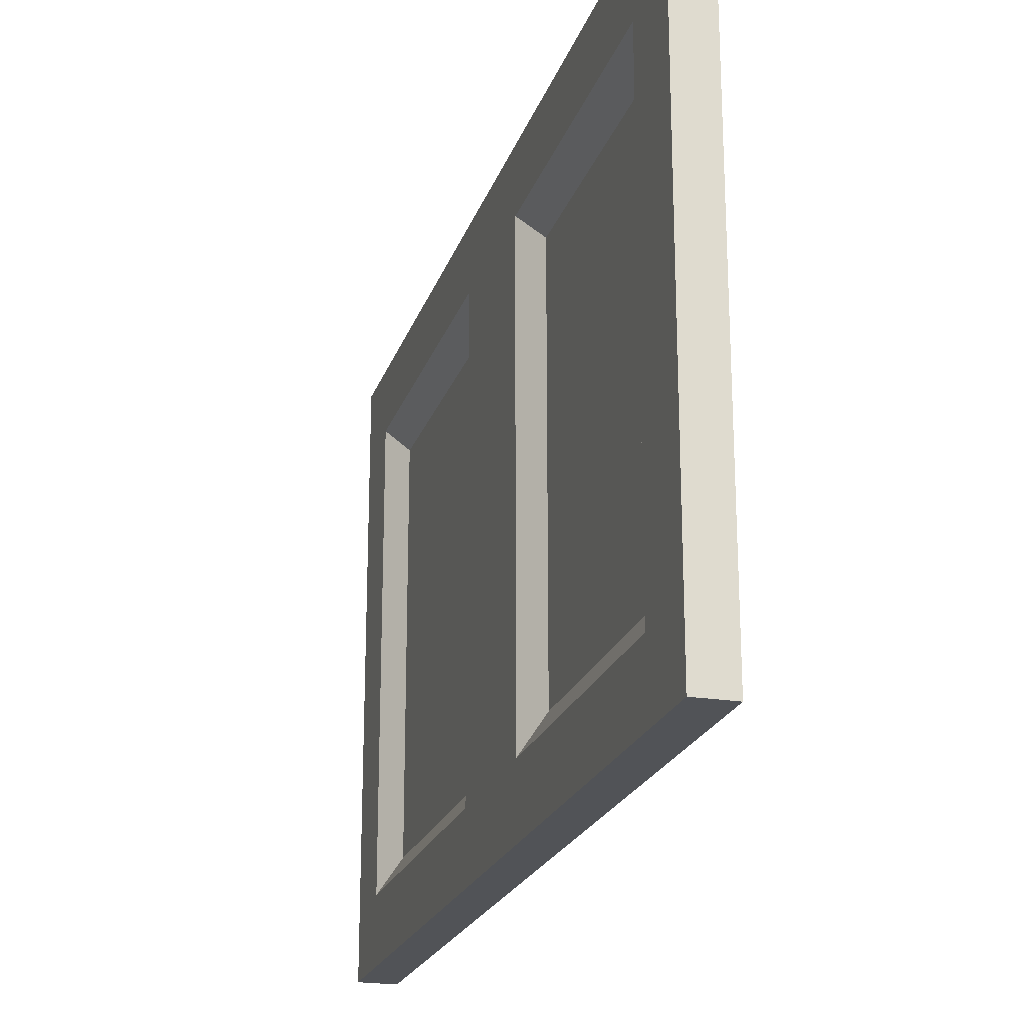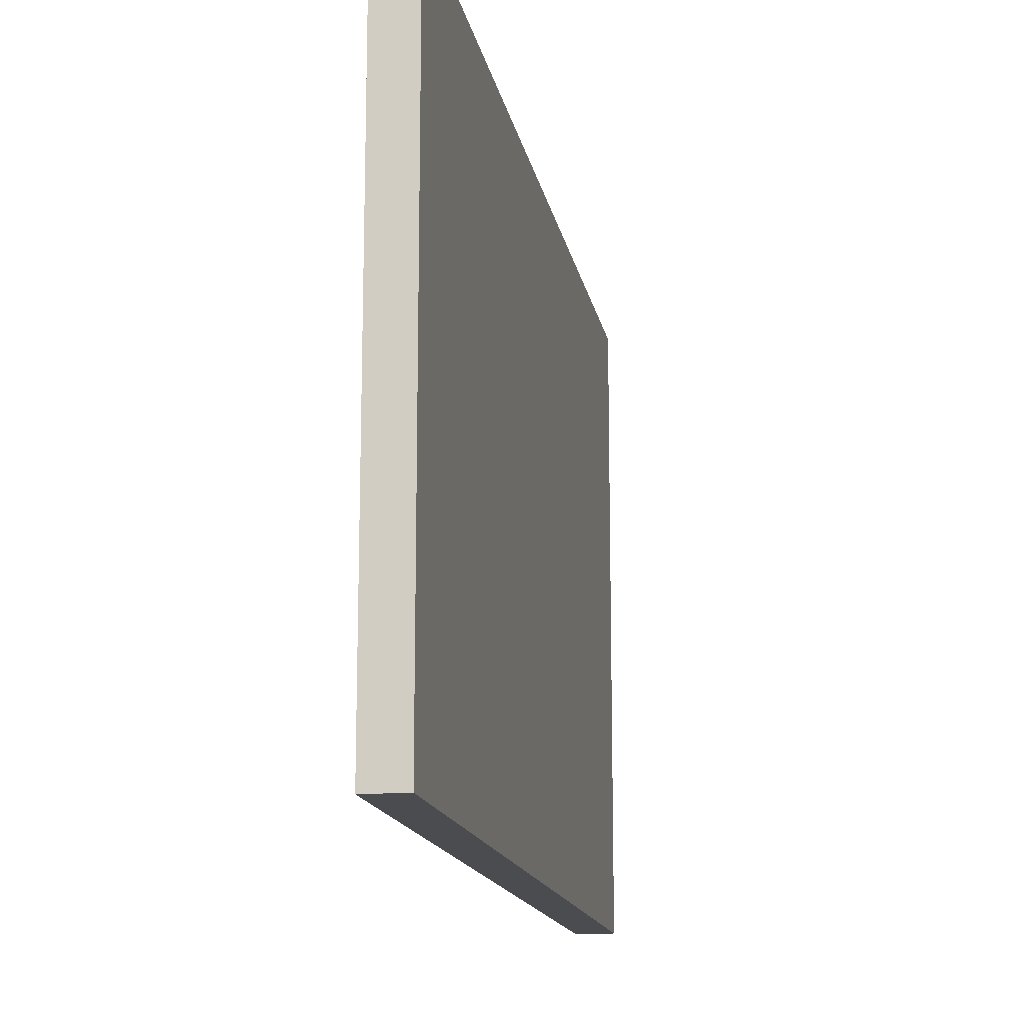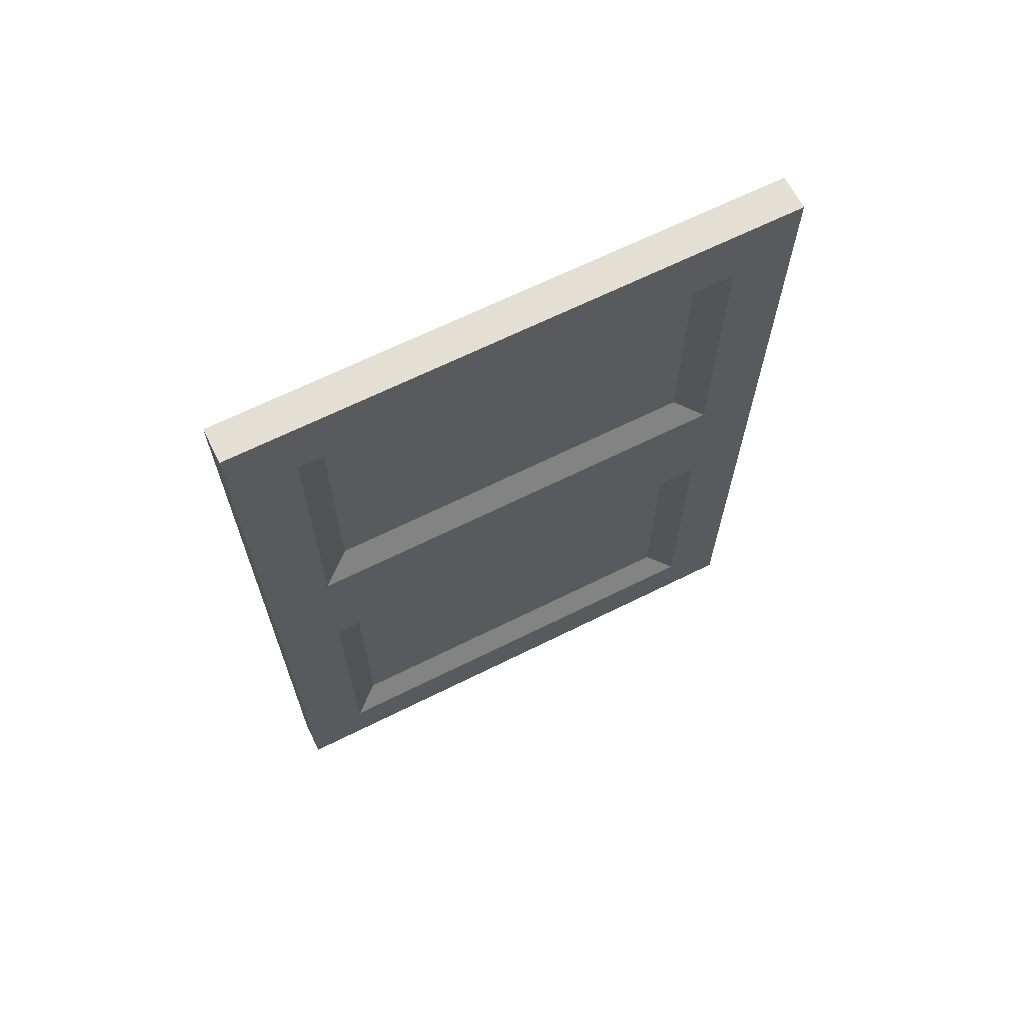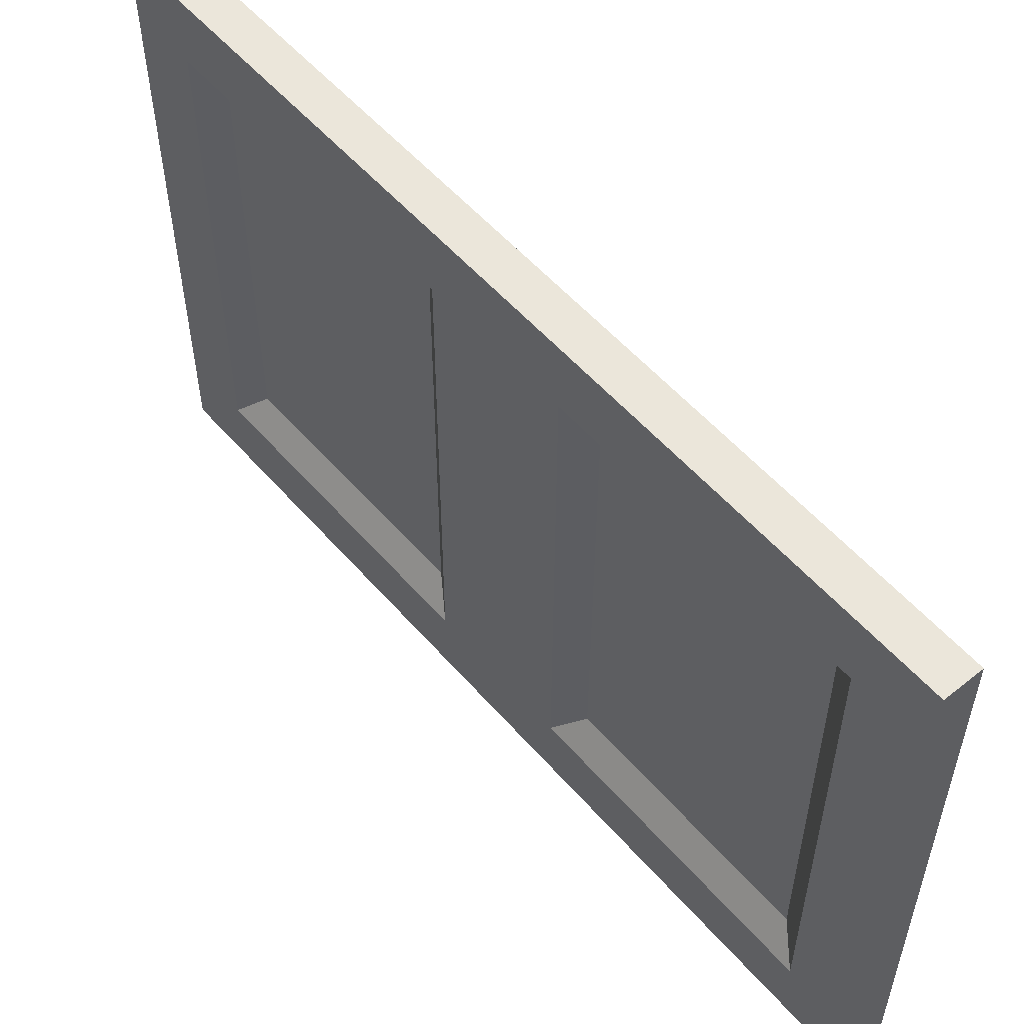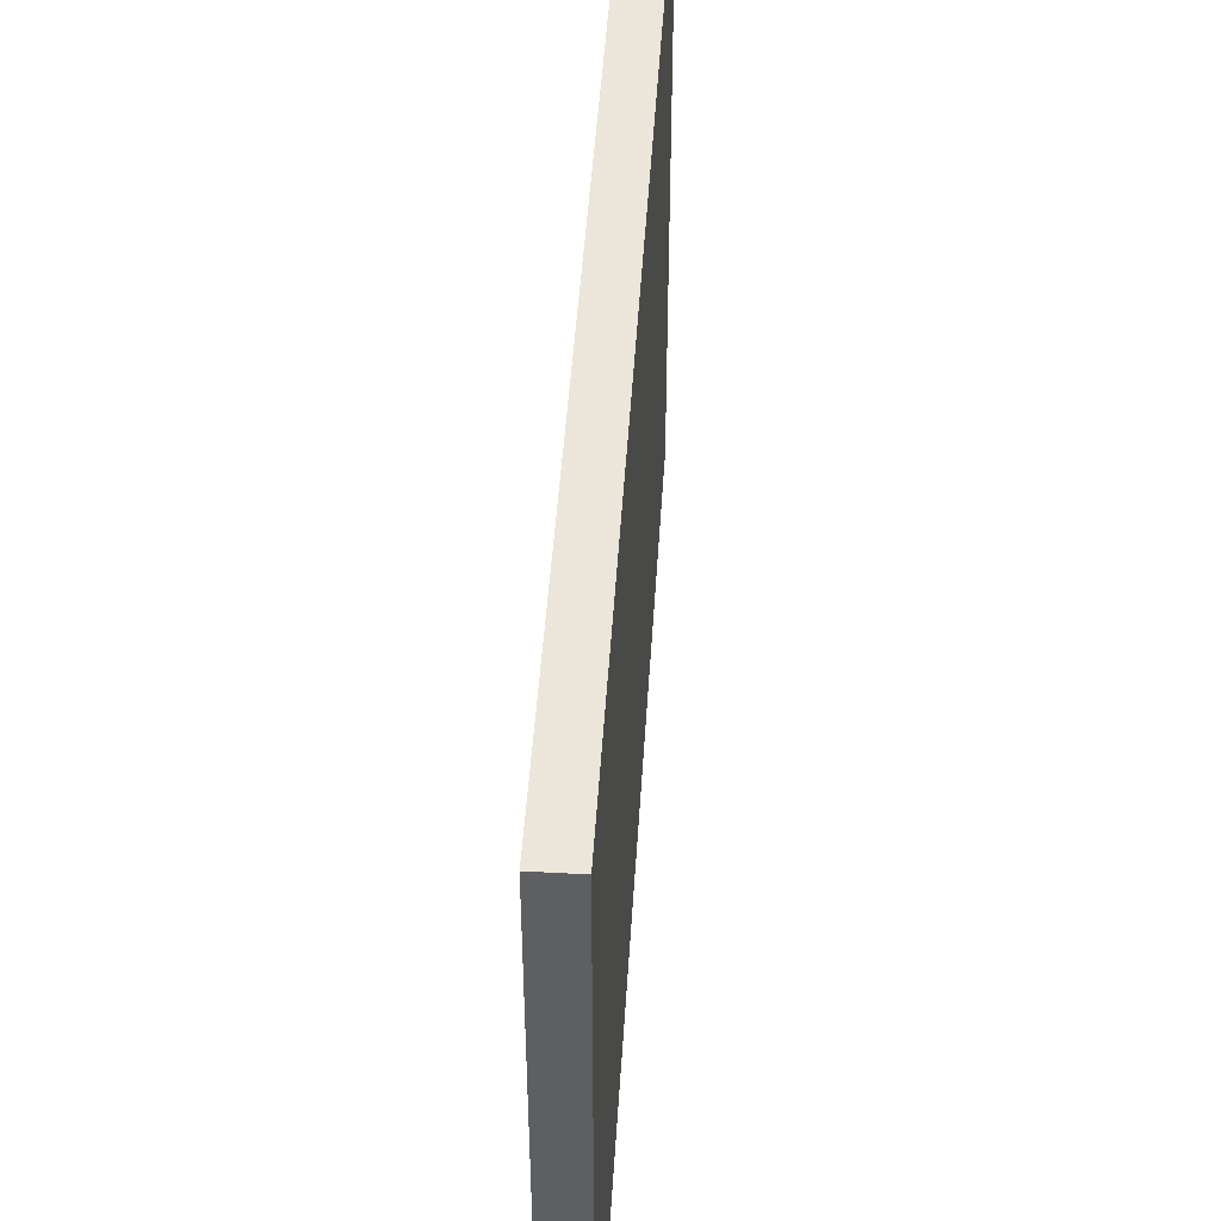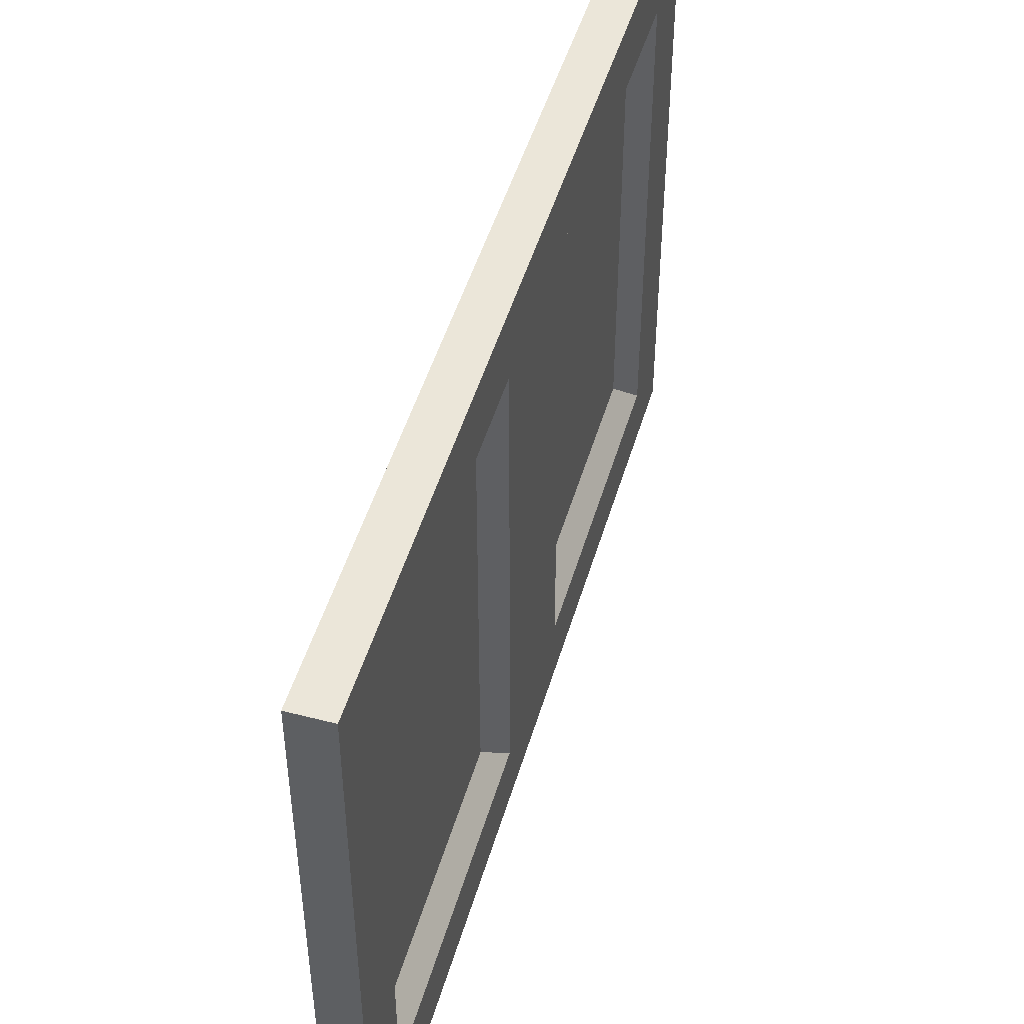
<metadata>
{"format":"obj","ext":"obj","renderer":"f3d","projection":"perspective","resolution":1024,"background":"white","views":[{"elev":-21.9,"azim":163.9,"up":"+Z"},{"elev":-14.9,"azim":-169.9,"up":"+Z"},{"elev":66.4,"azim":63.5,"up":"+Y"},{"elev":55.0,"azim":139.8,"up":"+Z"},{"elev":48.0,"azim":-176.4,"up":"+Z"},{"elev":48.5,"azim":16.1,"up":"+Z"}]}
</metadata>
<code>
o Door
v 0.04403 0.006324 0.6619
v 0.04403 2.006 0.6619
v 0.04403 0.006324 -0.6619
v 0.04403 2.006 -0.6619
v 0.1261 0.1562 0.5139
v 0.1261 1.842 0.5139
v 0.1261 0.1562 -0.5139
v 0.1261 1.842 -0.5139
v 0.04403 1.006 0.6619
v 0.04403 1.006 -0.6619
v 0.1261 1.171 -0.5139
v 0.1261 1.171 0.5139
v 0.1261 2.006 -0.6619
v 0.1261 2.006 0.6619
v 0.1261 0.8486 -0.5139
v 0.1261 0.8486 0.5139
v 0.1261 1.006 -0.6619
v 0.1261 0.006324 -0.6619
v 0.1261 0.006324 0.6619
v 0.1261 1.006 0.6619
v 0.08604 1.782 -0.445
v 0.08604 1.782 0.445
v 0.08604 1.231 -0.445
v 0.08604 1.231 0.445
v 0.08604 0.789 -0.4482
v 0.08604 0.2158 -0.4482
v 0.08604 0.2158 0.4482
v 0.08604 0.789 0.4482
f 9 2 4 10
f 10 4 13 17
f 15 16 28 25
f 20 14 2 9
f 3 18 19 1
f 13 4 2 14
f 19 20 9 1
f 6 12 24 22
f 3 10 17 18
f 1 9 10 3
f 6 8 13 14
f 8 11 17 13
f 12 6 14 20
f 11 12 20 17
f 15 7 18 17
f 7 5 19 18
f 5 16 20 19
f 16 15 17 20
f 23 21 22 24
f 26 25 28 27
f 8 6 22 21
f 5 7 26 27
f 12 11 23 24
f 11 8 21 23
f 16 5 27 28
f 7 15 25 26

</code>
